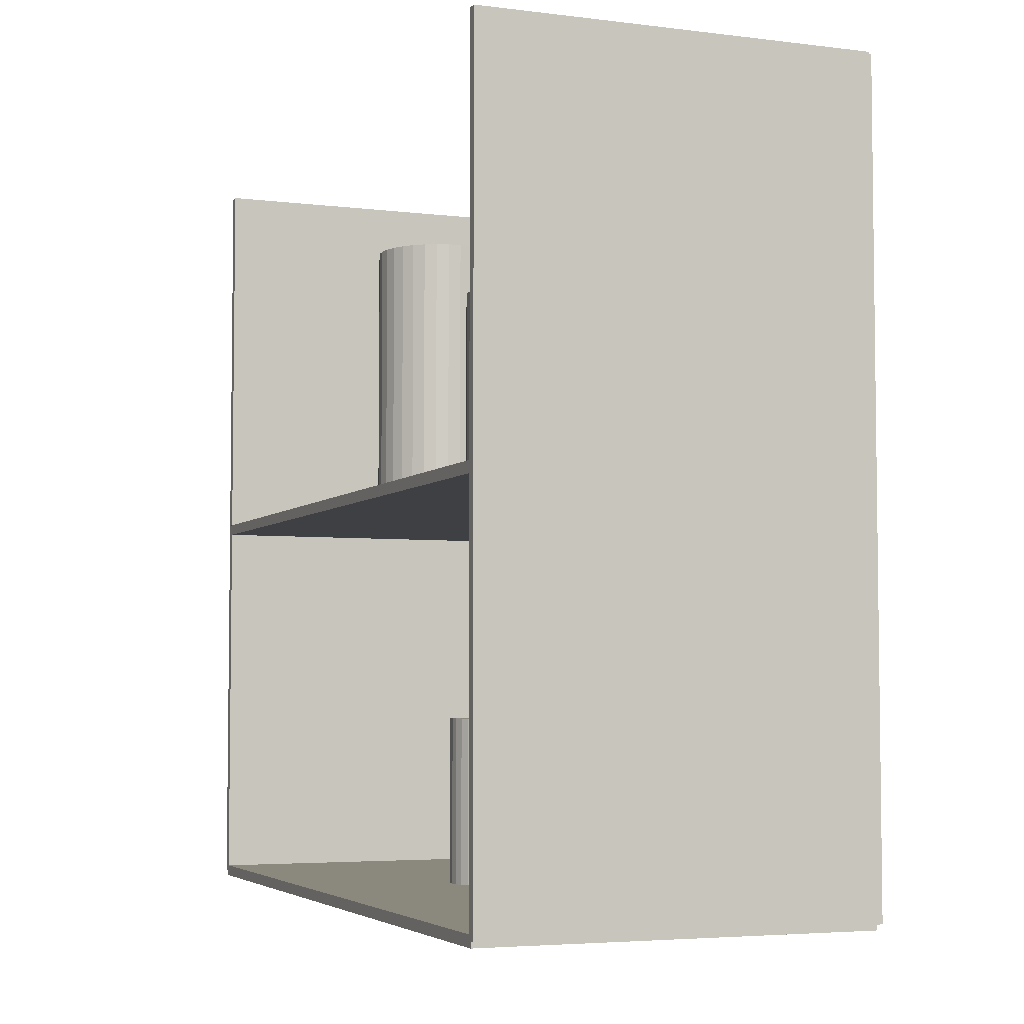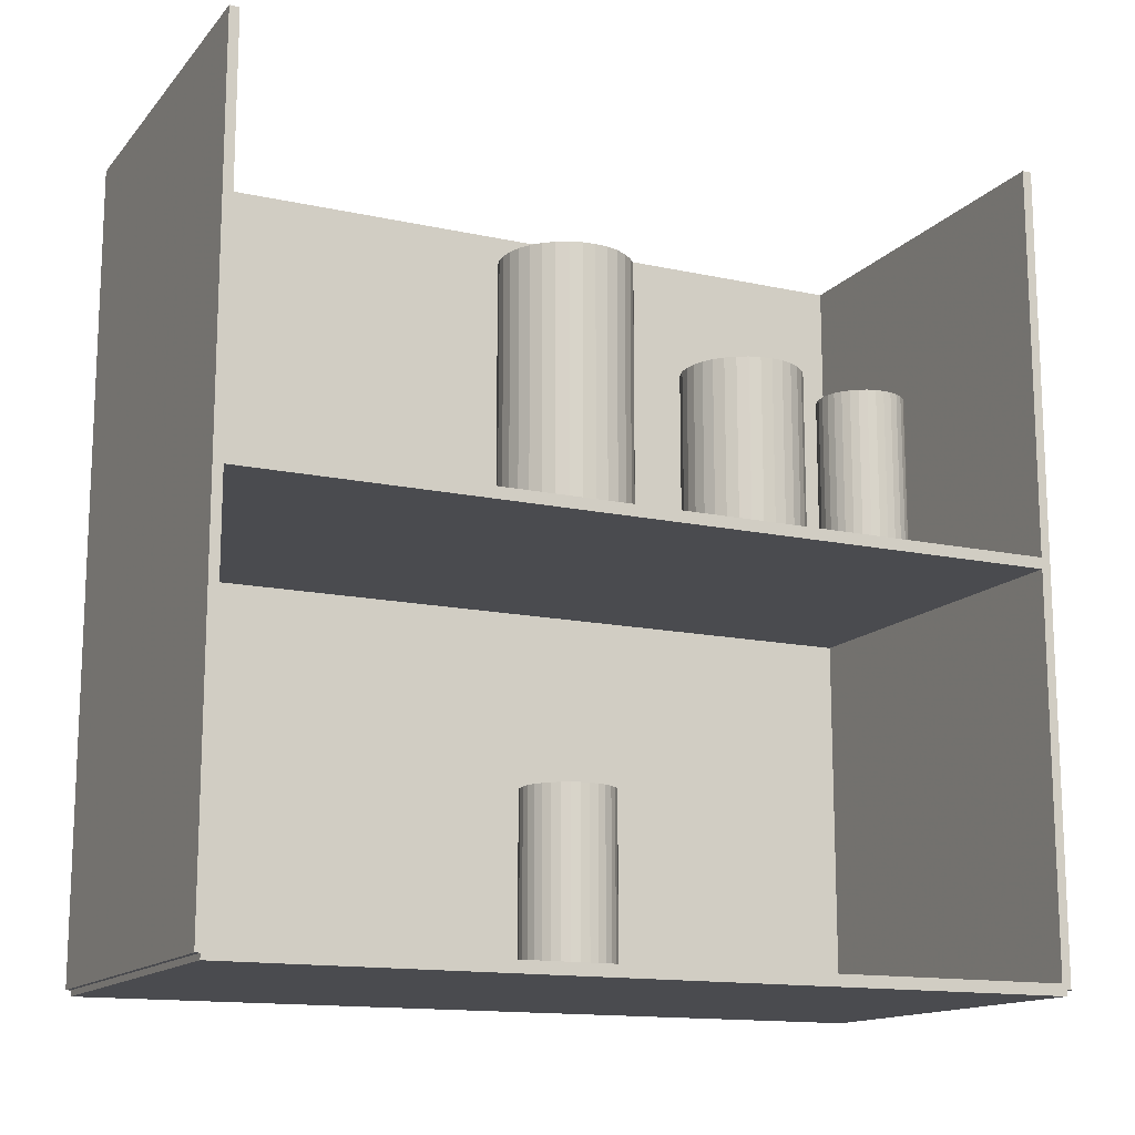
<metadata>
{"format":"obj","ext":"obj","renderer":"f3d","projection":"perspective","resolution":1024,"background":"white","views":[{"elev":-4.6,"azim":158.5,"up":"+Z"},{"elev":-14.3,"azim":64.5,"up":"+Z"}]}
</metadata>
<code>
v -0.09156 -0.1915 -0.002658
v -0.09156 -0.1915 0.002658
v -0.09156 0.1915 -0.002658
v -0.09156 0.1915 0.002658
v 0.09156 -0.1915 -0.002658
v 0.09156 -0.1915 0.002658
v 0.09156 0.1915 -0.002658
v 0.09156 0.1915 0.002658
v -0.0889 -0.1915 0
v -0.09422 -0.1915 0
v -0.0889 0.1915 0
v -0.09422 0.1915 0
v -0.0889 -0.1915 0.375
v -0.09422 -0.1915 0.375
v -0.0889 0.1915 0.375
v -0.09422 0.1915 0.375
v -0.09156 -0.1915 0.1848
v -0.09156 -0.1915 0.1902
v -0.09156 0.1915 0.1848
v -0.09156 0.1915 0.1902
v 0.09156 -0.1915 0.1848
v 0.09156 -0.1915 0.1902
v 0.09156 0.1915 0.1848
v 0.09156 0.1915 0.1902
v -0.09156 0.1892 0.375
v -0.09156 0.1937 0.375
v -0.09156 0.1892 0
v -0.09156 0.1937 0
v 0.09156 0.1892 0.375
v 0.09156 0.1937 0.375
v 0.09156 0.1892 0
v 0.09156 0.1937 0
v -0.09156 -0.1892 0
v -0.09156 -0.1937 0
v -0.09156 -0.1892 0.375
v -0.09156 -0.1937 0.375
v 0.09156 -0.1892 0
v 0.09156 -0.1937 0
v 0.09156 -0.1892 0.375
v 0.09156 -0.1937 0.375
v 0.006862 -0.003622 0.005317
v 0.0283 -0.003622 0.005317
v 0.0283 -0.003622 0.08489
v 0.006862 -0.003622 0.08489
v 0.02789 0.0005603 0.005317
v 0.02789 0.0005603 0.08489
v 0.02667 0.004582 0.005317
v 0.02667 0.004582 0.08489
v 0.02469 0.008288 0.005317
v 0.02469 0.008288 0.08489
v 0.02202 0.01154 0.005317
v 0.02202 0.01154 0.08489
v 0.01877 0.0142 0.005317
v 0.01877 0.0142 0.08489
v 0.01507 0.01618 0.005317
v 0.01507 0.01618 0.08489
v 0.01104 0.0174 0.005317
v 0.01104 0.0174 0.08489
v 0.006862 0.01781 0.005317
v 0.006862 0.01781 0.08489
v 0.00268 0.0174 0.005317
v 0.00268 0.0174 0.08489
v -0.001342 0.01618 0.005317
v -0.001342 0.01618 0.08489
v -0.005048 0.0142 0.005317
v -0.005048 0.0142 0.08489
v -0.008296 0.01154 0.005317
v -0.008296 0.01154 0.08489
v -0.01096 0.008288 0.005317
v -0.01096 0.008288 0.08489
v -0.01294 0.004582 0.005317
v -0.01294 0.004582 0.08489
v -0.01416 0.0005603 0.005317
v -0.01416 0.0005603 0.08489
v -0.01457 -0.003622 0.005317
v -0.01457 -0.003622 0.08489
v -0.01416 -0.007804 0.005317
v -0.01416 -0.007804 0.08489
v -0.01294 -0.01183 0.005317
v -0.01294 -0.01183 0.08489
v -0.01096 -0.01553 0.005317
v -0.01096 -0.01553 0.08489
v -0.008296 -0.01878 0.005317
v -0.008296 -0.01878 0.08489
v -0.005048 -0.02145 0.005317
v -0.005048 -0.02145 0.08489
v -0.001342 -0.02343 0.005317
v -0.001342 -0.02343 0.08489
v 0.00268 -0.02465 0.005317
v 0.00268 -0.02465 0.08489
v 0.006862 -0.02506 0.005317
v 0.006862 -0.02506 0.08489
v 0.01104 -0.02465 0.005317
v 0.01104 -0.02465 0.08489
v 0.01507 -0.02343 0.005317
v 0.01507 -0.02343 0.08489
v 0.01877 -0.02145 0.005317
v 0.01877 -0.02145 0.08489
v 0.02202 -0.01878 0.005317
v 0.02202 -0.01878 0.08489
v 0.02469 -0.01553 0.005317
v 0.02469 -0.01553 0.08489
v 0.02667 -0.01183 0.005317
v 0.02667 -0.01183 0.08489
v 0.02789 -0.007804 0.005317
v 0.02789 -0.007804 0.08489
v 0.004464 0.1521 0.1928
v 0.02538 0.1521 0.1928
v 0.02538 0.1521 0.2825
v 0.004464 0.1521 0.2825
v 0.02497 0.1562 0.1928
v 0.02497 0.1562 0.2825
v 0.02378 0.1601 0.1928
v 0.02378 0.1601 0.2825
v 0.02185 0.1637 0.1928
v 0.02185 0.1637 0.2825
v 0.01925 0.1669 0.1928
v 0.01925 0.1669 0.2825
v 0.01608 0.1695 0.1928
v 0.01608 0.1695 0.2825
v 0.01247 0.1714 0.1928
v 0.01247 0.1714 0.2825
v 0.008544 0.1726 0.1928
v 0.008544 0.1726 0.2825
v 0.004464 0.173 0.1928
v 0.004464 0.173 0.2825
v 0.0003847 0.1726 0.1928
v 0.0003847 0.1726 0.2825
v -0.003538 0.1714 0.1928
v -0.003538 0.1714 0.2825
v -0.007153 0.1695 0.1928
v -0.007153 0.1695 0.2825
v -0.01032 0.1669 0.1928
v -0.01032 0.1669 0.2825
v -0.01292 0.1637 0.1928
v -0.01292 0.1637 0.2825
v -0.01486 0.1601 0.1928
v -0.01486 0.1601 0.2825
v -0.01605 0.1562 0.1928
v -0.01605 0.1562 0.2825
v -0.01645 0.1521 0.1928
v -0.01645 0.1521 0.2825
v -0.01605 0.148 0.1928
v -0.01605 0.148 0.2825
v -0.01486 0.1441 0.1928
v -0.01486 0.1441 0.2825
v -0.01292 0.1405 0.1928
v -0.01292 0.1405 0.2825
v -0.01032 0.1373 0.1928
v -0.01032 0.1373 0.2825
v -0.007153 0.1347 0.1928
v -0.007153 0.1347 0.2825
v -0.003538 0.1328 0.1928
v -0.003538 0.1328 0.2825
v 0.0003847 0.1316 0.1928
v 0.0003847 0.1316 0.2825
v 0.004464 0.1312 0.1928
v 0.004464 0.1312 0.2825
v 0.008544 0.1316 0.1928
v 0.008544 0.1316 0.2825
v 0.01247 0.1328 0.1928
v 0.01247 0.1328 0.2825
v 0.01608 0.1347 0.1928
v 0.01608 0.1347 0.2825
v 0.01925 0.1373 0.1928
v 0.01925 0.1373 0.2825
v 0.02185 0.1405 0.1928
v 0.02185 0.1405 0.2825
v 0.02378 0.1441 0.1928
v 0.02378 0.1441 0.2825
v 0.02497 0.148 0.1928
v 0.02497 0.148 0.2825
v 0.02136 0.07759 0.1928
v 0.04966 0.07759 0.1928
v 0.04966 0.07759 0.28
v 0.02136 0.07759 0.28
v 0.04912 0.08311 0.1928
v 0.04912 0.08311 0.28
v 0.04751 0.08842 0.1928
v 0.04751 0.08842 0.28
v 0.04489 0.09331 0.1928
v 0.04489 0.09331 0.28
v 0.04137 0.0976 0.1928
v 0.04137 0.0976 0.28
v 0.03708 0.1011 0.1928
v 0.03708 0.1011 0.28
v 0.03219 0.1037 0.1928
v 0.03219 0.1037 0.28
v 0.02688 0.1053 0.1928
v 0.02688 0.1053 0.28
v 0.02136 0.1059 0.1928
v 0.02136 0.1059 0.28
v 0.01584 0.1053 0.1928
v 0.01584 0.1053 0.28
v 0.01053 0.1037 0.1928
v 0.01053 0.1037 0.28
v 0.005637 0.1011 0.1928
v 0.005637 0.1011 0.28
v 0.001349 0.0976 0.1928
v 0.001349 0.0976 0.28
v -0.002171 0.09331 0.1928
v -0.002171 0.09331 0.28
v -0.004786 0.08842 0.1928
v -0.004786 0.08842 0.28
v -0.006397 0.08311 0.1928
v -0.006397 0.08311 0.28
v -0.00694 0.07759 0.1928
v -0.00694 0.07759 0.28
v -0.006397 0.07207 0.1928
v -0.006397 0.07207 0.28
v -0.004786 0.06676 0.1928
v -0.004786 0.06676 0.28
v -0.002171 0.06187 0.1928
v -0.002171 0.06187 0.28
v 0.001349 0.05758 0.1928
v 0.001349 0.05758 0.28
v 0.005637 0.05406 0.1928
v 0.005637 0.05406 0.28
v 0.01053 0.05144 0.1928
v 0.01053 0.05144 0.28
v 0.01584 0.04983 0.1928
v 0.01584 0.04983 0.28
v 0.02136 0.04929 0.1928
v 0.02136 0.04929 0.28
v 0.02688 0.04983 0.1928
v 0.02688 0.04983 0.28
v 0.03219 0.05144 0.1928
v 0.03219 0.05144 0.28
v 0.03708 0.05406 0.1928
v 0.03708 0.05406 0.28
v 0.04137 0.05758 0.1928
v 0.04137 0.05758 0.28
v 0.04489 0.06187 0.1928
v 0.04489 0.06187 0.28
v 0.04751 0.06676 0.1928
v 0.04751 0.06676 0.28
v 0.04912 0.07207 0.1928
v 0.04912 0.07207 0.28
v 0.03102 -0.01635 0.1928
v 0.06113 -0.01635 0.1928
v 0.06113 -0.01635 0.2537
v 0.03102 -0.01635 0.2537
v 0.06055 -0.01048 0.1928
v 0.06055 -0.01048 0.2537
v 0.05884 -0.004831 0.1928
v 0.05884 -0.004831 0.2537
v 0.05605 0.0003737 0.1928
v 0.05605 0.0003737 0.2537
v 0.05231 0.004935 0.1928
v 0.05231 0.004935 0.2537
v 0.04775 0.008679 0.1928
v 0.04775 0.008679 0.2537
v 0.04254 0.01146 0.1928
v 0.04254 0.01146 0.2537
v 0.0369 0.01317 0.1928
v 0.0369 0.01317 0.2537
v 0.03102 0.01375 0.1928
v 0.03102 0.01375 0.2537
v 0.02515 0.01317 0.1928
v 0.02515 0.01317 0.2537
v 0.0195 0.01146 0.1928
v 0.0195 0.01146 0.2537
v 0.0143 0.008679 0.1928
v 0.0143 0.008679 0.2537
v 0.009738 0.004935 0.1928
v 0.009738 0.004935 0.2537
v 0.005994 0.0003737 0.1928
v 0.005994 0.0003737 0.2537
v 0.003212 -0.004831 0.1928
v 0.003212 -0.004831 0.2537
v 0.001499 -0.01048 0.1928
v 0.001499 -0.01048 0.2537
v 0.0009208 -0.01635 0.1928
v 0.0009208 -0.01635 0.2537
v 0.001499 -0.02222 0.1928
v 0.001499 -0.02222 0.2537
v 0.003212 -0.02787 0.1928
v 0.003212 -0.02787 0.2537
v 0.005994 -0.03308 0.1928
v 0.005994 -0.03308 0.2537
v 0.009738 -0.03764 0.1928
v 0.009738 -0.03764 0.2537
v 0.0143 -0.04138 0.1928
v 0.0143 -0.04138 0.2537
v 0.0195 -0.04416 0.1928
v 0.0195 -0.04416 0.2537
v 0.02515 -0.04588 0.1928
v 0.02515 -0.04588 0.2537
v 0.03102 -0.04645 0.1928
v 0.03102 -0.04645 0.2537
v 0.0369 -0.04588 0.1928
v 0.0369 -0.04588 0.2537
v 0.04254 -0.04416 0.1928
v 0.04254 -0.04416 0.2537
v 0.04775 -0.04138 0.1928
v 0.04775 -0.04138 0.2537
v 0.05231 -0.03764 0.1928
v 0.05231 -0.03764 0.2537
v 0.05605 -0.03308 0.1928
v 0.05605 -0.03308 0.2537
v 0.05884 -0.02787 0.1928
v 0.05884 -0.02787 0.2537
v 0.06055 -0.02222 0.1928
v 0.06055 -0.02222 0.2537
v 0.03102 -0.01635 0.2537
v 0.06113 -0.01635 0.2537
v 0.06113 -0.01635 0.3146
v 0.03102 -0.01635 0.3146
v 0.06055 -0.01048 0.2537
v 0.06055 -0.01048 0.3146
v 0.05884 -0.004831 0.2537
v 0.05884 -0.004831 0.3146
v 0.05605 0.0003737 0.2537
v 0.05605 0.0003737 0.3146
v 0.05231 0.004935 0.2537
v 0.05231 0.004935 0.3146
v 0.04775 0.008679 0.2537
v 0.04775 0.008679 0.3146
v 0.04254 0.01146 0.2537
v 0.04254 0.01146 0.3146
v 0.0369 0.01317 0.2537
v 0.0369 0.01317 0.3146
v 0.03102 0.01375 0.2537
v 0.03102 0.01375 0.3146
v 0.02515 0.01317 0.2537
v 0.02515 0.01317 0.3146
v 0.0195 0.01146 0.2537
v 0.0195 0.01146 0.3146
v 0.0143 0.008679 0.2537
v 0.0143 0.008679 0.3146
v 0.009738 0.004935 0.2537
v 0.009738 0.004935 0.3146
v 0.005994 0.0003737 0.2537
v 0.005994 0.0003737 0.3146
v 0.003212 -0.004831 0.2537
v 0.003212 -0.004831 0.3146
v 0.001499 -0.01048 0.2537
v 0.001499 -0.01048 0.3146
v 0.0009208 -0.01635 0.2537
v 0.0009208 -0.01635 0.3146
v 0.001499 -0.02222 0.2537
v 0.001499 -0.02222 0.3146
v 0.003212 -0.02787 0.2537
v 0.003212 -0.02787 0.3146
v 0.005994 -0.03308 0.2537
v 0.005994 -0.03308 0.3146
v 0.009738 -0.03764 0.2537
v 0.009738 -0.03764 0.3146
v 0.0143 -0.04138 0.2537
v 0.0143 -0.04138 0.3146
v 0.0195 -0.04416 0.2537
v 0.0195 -0.04416 0.3146
v 0.02515 -0.04588 0.2537
v 0.02515 -0.04588 0.3146
v 0.03102 -0.04645 0.2537
v 0.03102 -0.04645 0.3146
v 0.0369 -0.04588 0.2537
v 0.0369 -0.04588 0.3146
v 0.04254 -0.04416 0.2537
v 0.04254 -0.04416 0.3146
v 0.04775 -0.04138 0.2537
v 0.04775 -0.04138 0.3146
v 0.05231 -0.03764 0.2537
v 0.05231 -0.03764 0.3146
v 0.05605 -0.03308 0.2537
v 0.05605 -0.03308 0.3146
v 0.05884 -0.02787 0.2537
v 0.05884 -0.02787 0.3146
v 0.06055 -0.02222 0.2537
v 0.06055 -0.02222 0.3146
f 2 4 1
f 5 2 1
f 1 4 3
f 3 5 1
f 2 8 4
f 6 2 5
f 6 8 2
f 4 8 3
f 7 5 3
f 3 8 7
f 7 6 5
f 8 6 7
f 10 12 9
f 13 10 9
f 9 12 11
f 11 13 9
f 10 16 12
f 14 10 13
f 14 16 10
f 12 16 11
f 15 13 11
f 11 16 15
f 15 14 13
f 16 14 15
f 18 20 17
f 21 18 17
f 17 20 19
f 19 21 17
f 18 24 20
f 22 18 21
f 22 24 18
f 20 24 19
f 23 21 19
f 19 24 23
f 23 22 21
f 24 22 23
f 26 28 25
f 29 26 25
f 25 28 27
f 27 29 25
f 26 32 28
f 30 26 29
f 30 32 26
f 28 32 27
f 31 29 27
f 27 32 31
f 31 30 29
f 32 30 31
f 34 36 33
f 37 34 33
f 33 36 35
f 35 37 33
f 34 40 36
f 38 34 37
f 38 40 34
f 36 40 35
f 39 37 35
f 35 40 39
f 39 38 37
f 40 38 39
f 42 41 45
f 42 45 43
f 43 45 46
f 43 46 44
f 45 41 47
f 45 47 46
f 46 47 48
f 46 48 44
f 47 41 49
f 47 49 48
f 48 49 50
f 48 50 44
f 49 41 51
f 49 51 50
f 50 51 52
f 50 52 44
f 51 41 53
f 51 53 52
f 52 53 54
f 52 54 44
f 53 41 55
f 53 55 54
f 54 55 56
f 54 56 44
f 55 41 57
f 55 57 56
f 56 57 58
f 56 58 44
f 57 41 59
f 57 59 58
f 58 59 60
f 58 60 44
f 59 41 61
f 59 61 60
f 60 61 62
f 60 62 44
f 61 41 63
f 61 63 62
f 62 63 64
f 62 64 44
f 63 41 65
f 63 65 64
f 64 65 66
f 64 66 44
f 65 41 67
f 65 67 66
f 66 67 68
f 66 68 44
f 67 41 69
f 67 69 68
f 68 69 70
f 68 70 44
f 69 41 71
f 69 71 70
f 70 71 72
f 70 72 44
f 71 41 73
f 71 73 72
f 72 73 74
f 72 74 44
f 73 41 75
f 73 75 74
f 74 75 76
f 74 76 44
f 75 41 77
f 75 77 76
f 76 77 78
f 76 78 44
f 77 41 79
f 77 79 78
f 78 79 80
f 78 80 44
f 79 41 81
f 79 81 80
f 80 81 82
f 80 82 44
f 81 41 83
f 81 83 82
f 82 83 84
f 82 84 44
f 83 41 85
f 83 85 84
f 84 85 86
f 84 86 44
f 85 41 87
f 85 87 86
f 86 87 88
f 86 88 44
f 87 41 89
f 87 89 88
f 88 89 90
f 88 90 44
f 89 41 91
f 89 91 90
f 90 91 92
f 90 92 44
f 91 41 93
f 91 93 92
f 92 93 94
f 92 94 44
f 93 41 95
f 93 95 94
f 94 95 96
f 94 96 44
f 95 41 97
f 95 97 96
f 96 97 98
f 96 98 44
f 97 41 99
f 97 99 98
f 98 99 100
f 98 100 44
f 99 41 101
f 99 101 100
f 100 101 102
f 100 102 44
f 101 41 103
f 101 103 102
f 102 103 104
f 102 104 44
f 103 41 105
f 103 105 104
f 104 105 106
f 104 106 44
f 105 41 42
f 105 42 106
f 106 42 43
f 106 43 44
f 108 107 111
f 108 111 109
f 109 111 112
f 109 112 110
f 111 107 113
f 111 113 112
f 112 113 114
f 112 114 110
f 113 107 115
f 113 115 114
f 114 115 116
f 114 116 110
f 115 107 117
f 115 117 116
f 116 117 118
f 116 118 110
f 117 107 119
f 117 119 118
f 118 119 120
f 118 120 110
f 119 107 121
f 119 121 120
f 120 121 122
f 120 122 110
f 121 107 123
f 121 123 122
f 122 123 124
f 122 124 110
f 123 107 125
f 123 125 124
f 124 125 126
f 124 126 110
f 125 107 127
f 125 127 126
f 126 127 128
f 126 128 110
f 127 107 129
f 127 129 128
f 128 129 130
f 128 130 110
f 129 107 131
f 129 131 130
f 130 131 132
f 130 132 110
f 131 107 133
f 131 133 132
f 132 133 134
f 132 134 110
f 133 107 135
f 133 135 134
f 134 135 136
f 134 136 110
f 135 107 137
f 135 137 136
f 136 137 138
f 136 138 110
f 137 107 139
f 137 139 138
f 138 139 140
f 138 140 110
f 139 107 141
f 139 141 140
f 140 141 142
f 140 142 110
f 141 107 143
f 141 143 142
f 142 143 144
f 142 144 110
f 143 107 145
f 143 145 144
f 144 145 146
f 144 146 110
f 145 107 147
f 145 147 146
f 146 147 148
f 146 148 110
f 147 107 149
f 147 149 148
f 148 149 150
f 148 150 110
f 149 107 151
f 149 151 150
f 150 151 152
f 150 152 110
f 151 107 153
f 151 153 152
f 152 153 154
f 152 154 110
f 153 107 155
f 153 155 154
f 154 155 156
f 154 156 110
f 155 107 157
f 155 157 156
f 156 157 158
f 156 158 110
f 157 107 159
f 157 159 158
f 158 159 160
f 158 160 110
f 159 107 161
f 159 161 160
f 160 161 162
f 160 162 110
f 161 107 163
f 161 163 162
f 162 163 164
f 162 164 110
f 163 107 165
f 163 165 164
f 164 165 166
f 164 166 110
f 165 107 167
f 165 167 166
f 166 167 168
f 166 168 110
f 167 107 169
f 167 169 168
f 168 169 170
f 168 170 110
f 169 107 171
f 169 171 170
f 170 171 172
f 170 172 110
f 171 107 108
f 171 108 172
f 172 108 109
f 172 109 110
f 174 173 177
f 174 177 175
f 175 177 178
f 175 178 176
f 177 173 179
f 177 179 178
f 178 179 180
f 178 180 176
f 179 173 181
f 179 181 180
f 180 181 182
f 180 182 176
f 181 173 183
f 181 183 182
f 182 183 184
f 182 184 176
f 183 173 185
f 183 185 184
f 184 185 186
f 184 186 176
f 185 173 187
f 185 187 186
f 186 187 188
f 186 188 176
f 187 173 189
f 187 189 188
f 188 189 190
f 188 190 176
f 189 173 191
f 189 191 190
f 190 191 192
f 190 192 176
f 191 173 193
f 191 193 192
f 192 193 194
f 192 194 176
f 193 173 195
f 193 195 194
f 194 195 196
f 194 196 176
f 195 173 197
f 195 197 196
f 196 197 198
f 196 198 176
f 197 173 199
f 197 199 198
f 198 199 200
f 198 200 176
f 199 173 201
f 199 201 200
f 200 201 202
f 200 202 176
f 201 173 203
f 201 203 202
f 202 203 204
f 202 204 176
f 203 173 205
f 203 205 204
f 204 205 206
f 204 206 176
f 205 173 207
f 205 207 206
f 206 207 208
f 206 208 176
f 207 173 209
f 207 209 208
f 208 209 210
f 208 210 176
f 209 173 211
f 209 211 210
f 210 211 212
f 210 212 176
f 211 173 213
f 211 213 212
f 212 213 214
f 212 214 176
f 213 173 215
f 213 215 214
f 214 215 216
f 214 216 176
f 215 173 217
f 215 217 216
f 216 217 218
f 216 218 176
f 217 173 219
f 217 219 218
f 218 219 220
f 218 220 176
f 219 173 221
f 219 221 220
f 220 221 222
f 220 222 176
f 221 173 223
f 221 223 222
f 222 223 224
f 222 224 176
f 223 173 225
f 223 225 224
f 224 225 226
f 224 226 176
f 225 173 227
f 225 227 226
f 226 227 228
f 226 228 176
f 227 173 229
f 227 229 228
f 228 229 230
f 228 230 176
f 229 173 231
f 229 231 230
f 230 231 232
f 230 232 176
f 231 173 233
f 231 233 232
f 232 233 234
f 232 234 176
f 233 173 235
f 233 235 234
f 234 235 236
f 234 236 176
f 235 173 237
f 235 237 236
f 236 237 238
f 236 238 176
f 237 173 174
f 237 174 238
f 238 174 175
f 238 175 176
f 240 239 243
f 240 243 241
f 241 243 244
f 241 244 242
f 243 239 245
f 243 245 244
f 244 245 246
f 244 246 242
f 245 239 247
f 245 247 246
f 246 247 248
f 246 248 242
f 247 239 249
f 247 249 248
f 248 249 250
f 248 250 242
f 249 239 251
f 249 251 250
f 250 251 252
f 250 252 242
f 251 239 253
f 251 253 252
f 252 253 254
f 252 254 242
f 253 239 255
f 253 255 254
f 254 255 256
f 254 256 242
f 255 239 257
f 255 257 256
f 256 257 258
f 256 258 242
f 257 239 259
f 257 259 258
f 258 259 260
f 258 260 242
f 259 239 261
f 259 261 260
f 260 261 262
f 260 262 242
f 261 239 263
f 261 263 262
f 262 263 264
f 262 264 242
f 263 239 265
f 263 265 264
f 264 265 266
f 264 266 242
f 265 239 267
f 265 267 266
f 266 267 268
f 266 268 242
f 267 239 269
f 267 269 268
f 268 269 270
f 268 270 242
f 269 239 271
f 269 271 270
f 270 271 272
f 270 272 242
f 271 239 273
f 271 273 272
f 272 273 274
f 272 274 242
f 273 239 275
f 273 275 274
f 274 275 276
f 274 276 242
f 275 239 277
f 275 277 276
f 276 277 278
f 276 278 242
f 277 239 279
f 277 279 278
f 278 279 280
f 278 280 242
f 279 239 281
f 279 281 280
f 280 281 282
f 280 282 242
f 281 239 283
f 281 283 282
f 282 283 284
f 282 284 242
f 283 239 285
f 283 285 284
f 284 285 286
f 284 286 242
f 285 239 287
f 285 287 286
f 286 287 288
f 286 288 242
f 287 239 289
f 287 289 288
f 288 289 290
f 288 290 242
f 289 239 291
f 289 291 290
f 290 291 292
f 290 292 242
f 291 239 293
f 291 293 292
f 292 293 294
f 292 294 242
f 293 239 295
f 293 295 294
f 294 295 296
f 294 296 242
f 295 239 297
f 295 297 296
f 296 297 298
f 296 298 242
f 297 239 299
f 297 299 298
f 298 299 300
f 298 300 242
f 299 239 301
f 299 301 300
f 300 301 302
f 300 302 242
f 301 239 303
f 301 303 302
f 302 303 304
f 302 304 242
f 303 239 240
f 303 240 304
f 304 240 241
f 304 241 242
f 306 305 309
f 306 309 307
f 307 309 310
f 307 310 308
f 309 305 311
f 309 311 310
f 310 311 312
f 310 312 308
f 311 305 313
f 311 313 312
f 312 313 314
f 312 314 308
f 313 305 315
f 313 315 314
f 314 315 316
f 314 316 308
f 315 305 317
f 315 317 316
f 316 317 318
f 316 318 308
f 317 305 319
f 317 319 318
f 318 319 320
f 318 320 308
f 319 305 321
f 319 321 320
f 320 321 322
f 320 322 308
f 321 305 323
f 321 323 322
f 322 323 324
f 322 324 308
f 323 305 325
f 323 325 324
f 324 325 326
f 324 326 308
f 325 305 327
f 325 327 326
f 326 327 328
f 326 328 308
f 327 305 329
f 327 329 328
f 328 329 330
f 328 330 308
f 329 305 331
f 329 331 330
f 330 331 332
f 330 332 308
f 331 305 333
f 331 333 332
f 332 333 334
f 332 334 308
f 333 305 335
f 333 335 334
f 334 335 336
f 334 336 308
f 335 305 337
f 335 337 336
f 336 337 338
f 336 338 308
f 337 305 339
f 337 339 338
f 338 339 340
f 338 340 308
f 339 305 341
f 339 341 340
f 340 341 342
f 340 342 308
f 341 305 343
f 341 343 342
f 342 343 344
f 342 344 308
f 343 305 345
f 343 345 344
f 344 345 346
f 344 346 308
f 345 305 347
f 345 347 346
f 346 347 348
f 346 348 308
f 347 305 349
f 347 349 348
f 348 349 350
f 348 350 308
f 349 305 351
f 349 351 350
f 350 351 352
f 350 352 308
f 351 305 353
f 351 353 352
f 352 353 354
f 352 354 308
f 353 305 355
f 353 355 354
f 354 355 356
f 354 356 308
f 355 305 357
f 355 357 356
f 356 357 358
f 356 358 308
f 357 305 359
f 357 359 358
f 358 359 360
f 358 360 308
f 359 305 361
f 359 361 360
f 360 361 362
f 360 362 308
f 361 305 363
f 361 363 362
f 362 363 364
f 362 364 308
f 363 305 365
f 363 365 364
f 364 365 366
f 364 366 308
f 365 305 367
f 365 367 366
f 366 367 368
f 366 368 308
f 367 305 369
f 367 369 368
f 368 369 370
f 368 370 308
f 369 305 306
f 369 306 370
f 370 306 307
f 370 307 308

</code>
